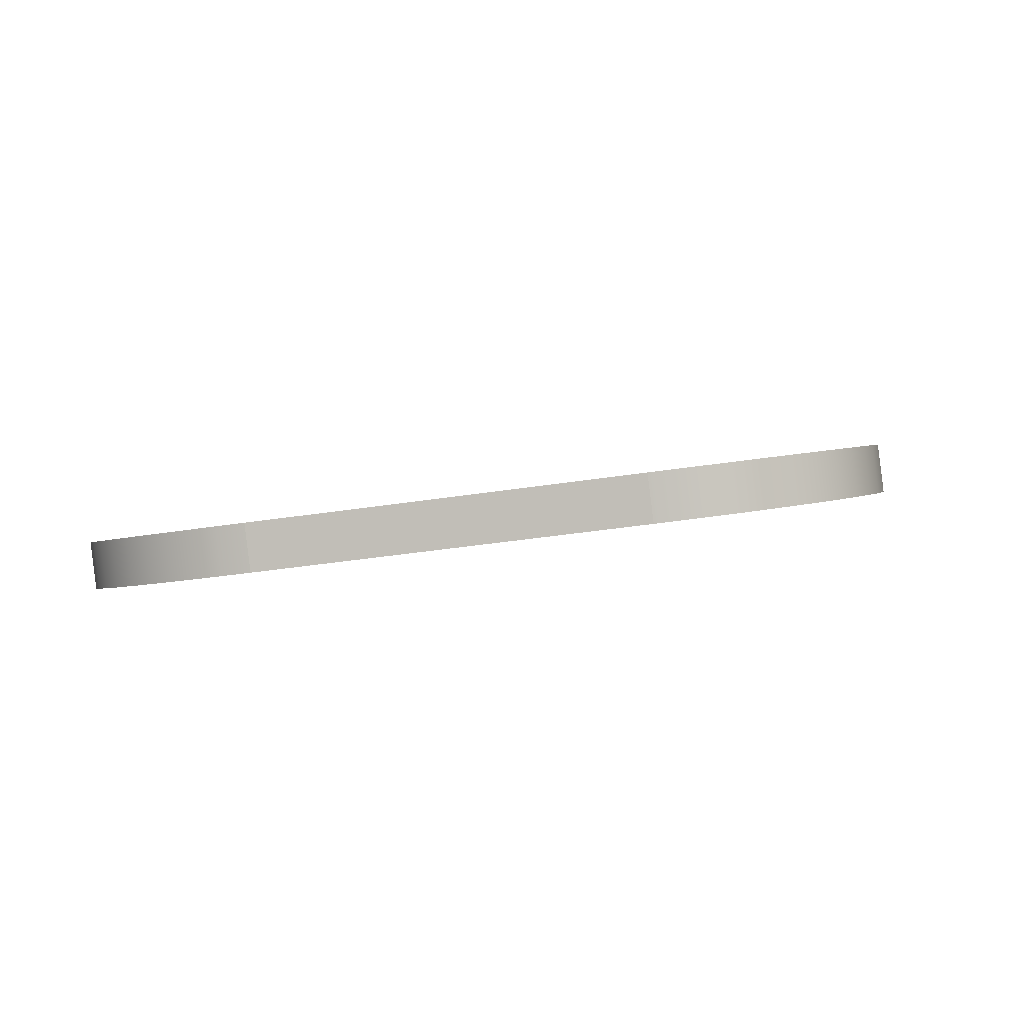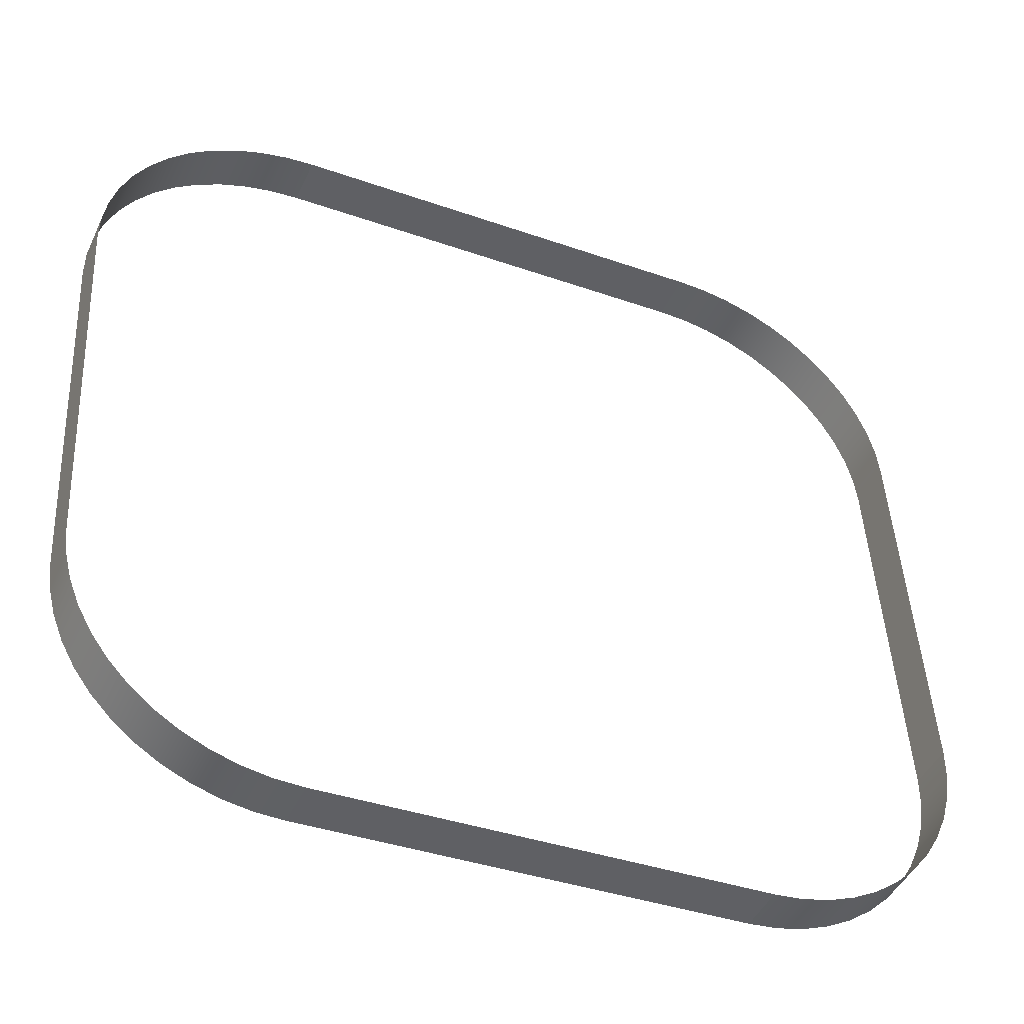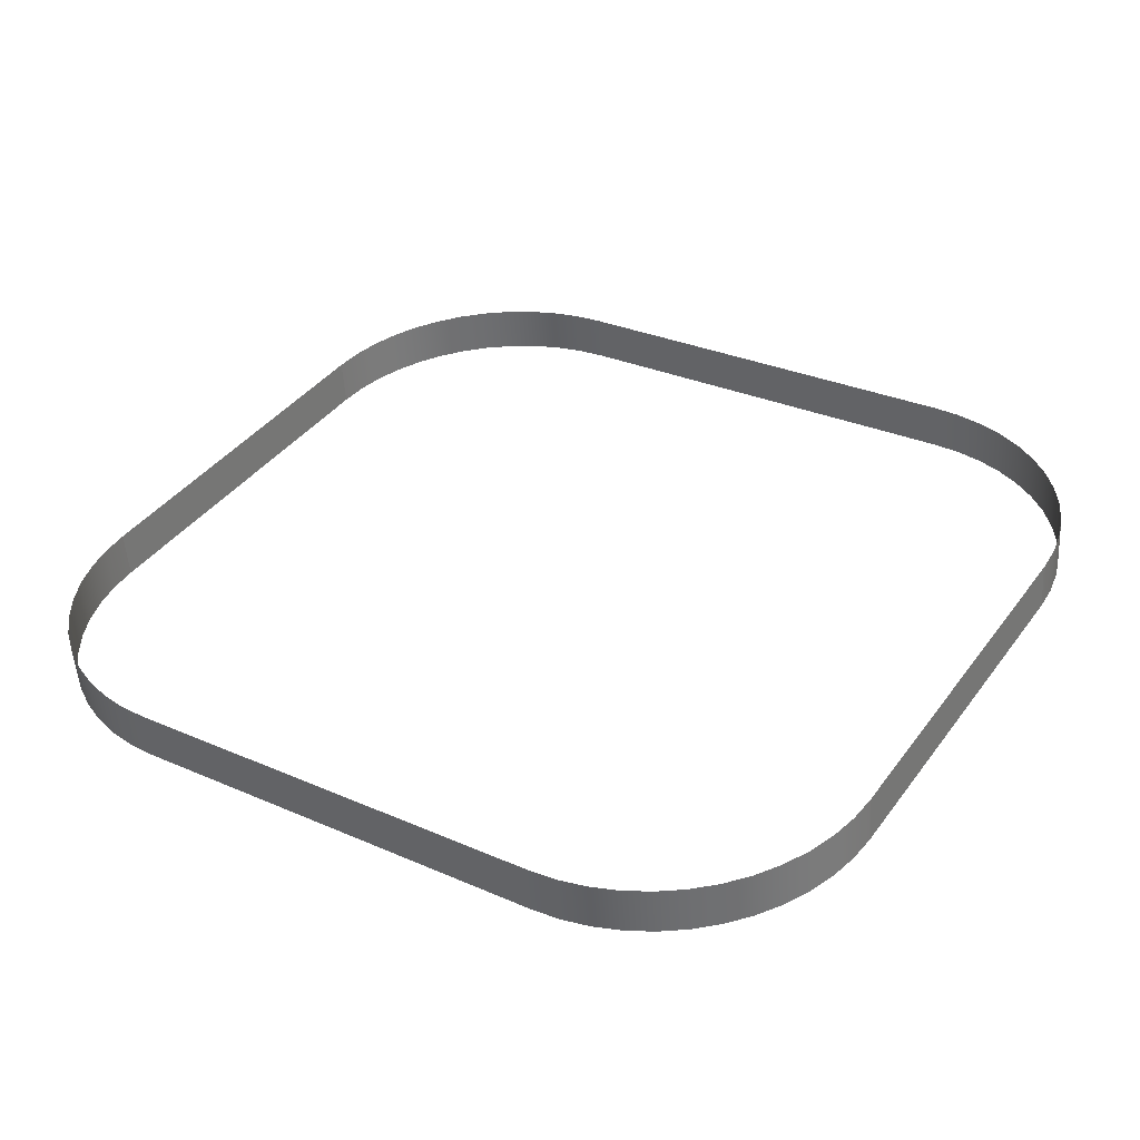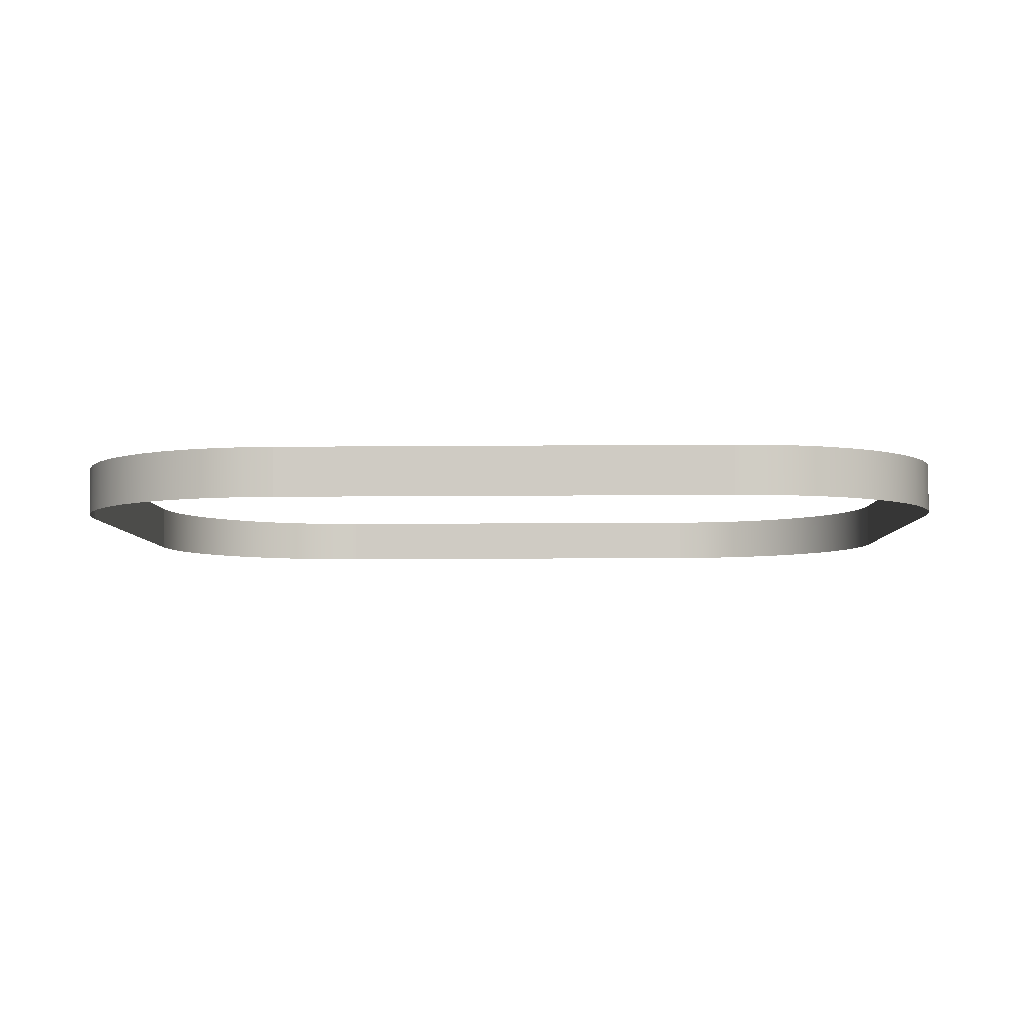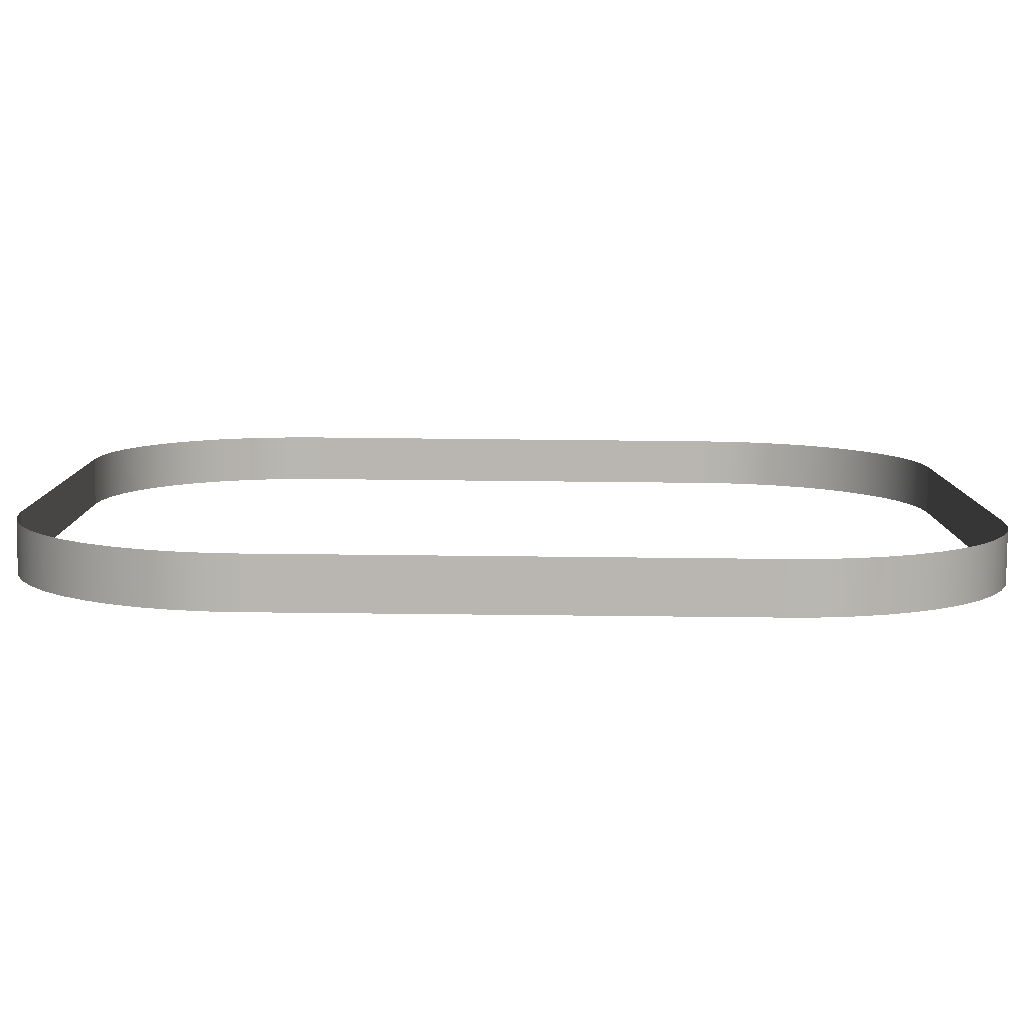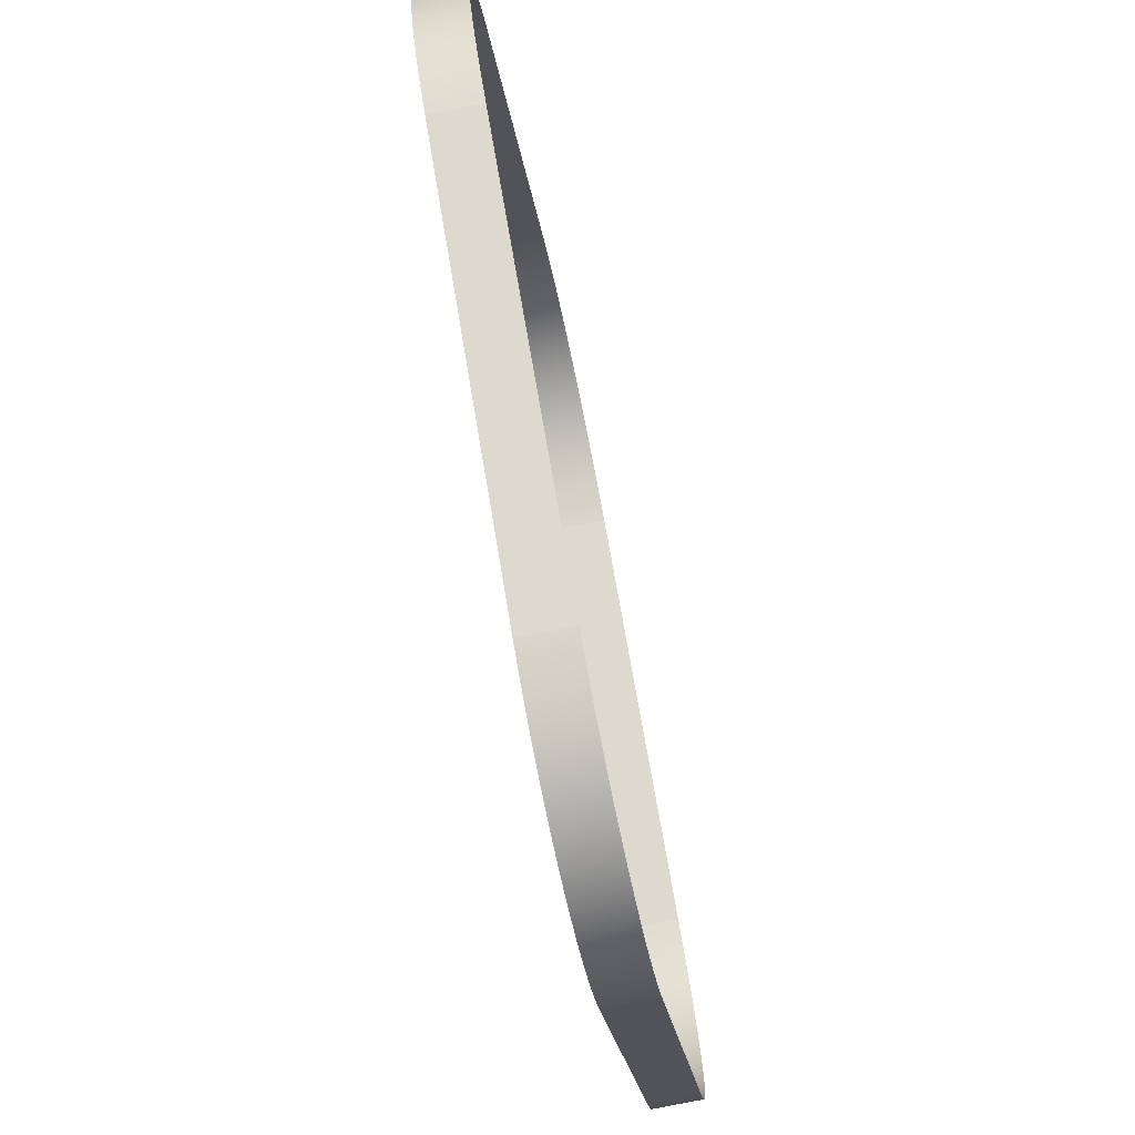
<metadata>
{"format":"obj","ext":"obj","renderer":"f3d","projection":"perspective","resolution":1024,"background":"white","views":[{"elev":1.4,"azim":98.1,"up":"+Y"},{"elev":-37.5,"azim":155.6,"up":"+Z"},{"elev":30.3,"azim":32.5,"up":"+Y"},{"elev":-12.6,"azim":1.1,"up":"+Y"},{"elev":-74.6,"azim":179.4,"up":"+Z"},{"elev":66.8,"azim":80.7,"up":"+Z"}]}
</metadata>
<code>
o #ID4164
v 0.3747 0.005148 0.1189
v 0.3747 0.01403 0.0838
v 0.3747 0.009563 0.1194
v 0.3747 0.009619 0.08324
v 0.3746 0.004817 0.1215
v 0.3747 0.009563 0.1194
v 0.3746 0.009233 0.1221
v 0.3747 0.005148 0.1189
v 0.3747 0.009619 0.08324
v 0.3746 0.01436 0.08116
v 0.3747 0.01403 0.0838
v 0.3746 0.00995 0.08061
v 0.374 0.004492 0.1241
v 0.374 0.008907 0.1247
v 0.374 0.01469 0.07857
v 0.374 0.01027 0.07801
v 0.3732 0.004178 0.1266
v 0.3732 0.008593 0.1272
v 0.3732 0.015 0.07606
v 0.3732 0.01059 0.07551
v 0.372 0.00388 0.129
v 0.372 0.008296 0.1296
v 0.372 0.0153 0.07369
v 0.372 0.01089 0.07314
v 0.3705 0.003605 0.1312
v 0.3705 0.00802 0.1318
v 0.3705 0.01558 0.07149
v 0.3705 0.01116 0.07094
v 0.3688 0.003355 0.1332
v 0.3688 0.007771 0.1337
v 0.3688 0.01583 0.0695
v 0.3688 0.01141 0.06895
v 0.3668 0.007552 0.1355
v 0.3668 0.003137 0.1349
v 0.3668 0.01163 0.06721
v 0.3668 0.01605 0.06776
v 0.3646 0.007368 0.137
v 0.3646 0.002952 0.1364
v 0.3646 0.01181 0.06573
v 0.3646 0.01623 0.06629
v 0.3622 0.007221 0.1381
v 0.3622 0.002806 0.1376
v 0.3622 0.01196 0.06456
v 0.3622 0.01638 0.06512
v 0.3596 0.007114 0.139
v 0.3596 0.002699 0.1384
v 0.3596 0.01207 0.06371
v 0.3596 0.01648 0.06427
v 0.357 0.00705 0.1395
v 0.357 0.002634 0.1389
v 0.357 0.01213 0.0632
v 0.357 0.01655 0.06375
v 0.3544 0.007028 0.1397
v 0.3544 0.002613 0.1391
v 0.3544 0.01215 0.06302
v 0.3544 0.01657 0.06358
v 0.3544 0.007028 0.1397
v 0.3136 0.002613 0.1391
v 0.3544 0.002613 0.1391
v 0.3136 0.007028 0.1397
v 0.3136 0.01657 0.06358
v 0.3544 0.01215 0.06302
v 0.3136 0.01215 0.06302
v 0.3544 0.01657 0.06358
v 0.3136 0.007028 0.1397
v 0.3109 0.002634 0.1389
v 0.3136 0.002613 0.1391
v 0.3109 0.00705 0.1395
v 0.3109 0.01655 0.06375
v 0.3136 0.01215 0.06302
v 0.3109 0.01213 0.0632
v 0.3136 0.01657 0.06358
v 0.3083 0.002699 0.1384
v 0.3083 0.007114 0.139
v 0.3083 0.01648 0.06427
v 0.3083 0.01207 0.06371
v 0.3058 0.002806 0.1376
v 0.3058 0.007221 0.1381
v 0.3058 0.01638 0.06512
v 0.3058 0.01196 0.06456
v 0.3034 0.002952 0.1364
v 0.3034 0.007368 0.137
v 0.3034 0.01623 0.06629
v 0.3034 0.01181 0.06573
v 0.3012 0.003137 0.1349
v 0.3012 0.007552 0.1355
v 0.3012 0.01605 0.06776
v 0.3012 0.01163 0.06721
v 0.2992 0.003355 0.1332
v 0.2992 0.007771 0.1337
v 0.2992 0.01583 0.0695
v 0.2992 0.01141 0.06895
v 0.2974 0.00802 0.1318
v 0.2974 0.003605 0.1312
v 0.2974 0.01116 0.07094
v 0.2974 0.01558 0.07149
v 0.296 0.008296 0.1296
v 0.296 0.00388 0.129
v 0.296 0.01089 0.07314
v 0.296 0.0153 0.07369
v 0.2948 0.008593 0.1272
v 0.2948 0.004178 0.1266
v 0.2948 0.01059 0.07551
v 0.2948 0.015 0.07606
v 0.2939 0.008907 0.1247
v 0.2939 0.004492 0.1241
v 0.2939 0.01027 0.07801
v 0.2939 0.01469 0.07857
v 0.2934 0.009233 0.1221
v 0.2934 0.004817 0.1215
v 0.2934 0.00995 0.08061
v 0.2934 0.01436 0.08116
v 0.2932 0.009563 0.1194
v 0.2932 0.005148 0.1189
v 0.2932 0.009619 0.08324
v 0.2932 0.01403 0.0838
v 0.2932 0.01403 0.0838
v 0.2932 0.005148 0.1189
v 0.2932 0.009563 0.1194
v 0.2932 0.009619 0.08324
f 1 2 3
f 3 2 1
f 2 1 4
f 4 1 2
f 5 6 7
f 7 6 5
f 6 5 8
f 8 5 6
f 9 10 11
f 11 10 9
f 10 9 12
f 12 9 10
f 13 7 14
f 14 7 13
f 7 13 5
f 5 13 7
f 12 15 10
f 10 15 12
f 15 12 16
f 16 12 15
f 17 14 18
f 18 14 17
f 14 17 13
f 13 17 14
f 16 19 15
f 15 19 16
f 19 16 20
f 20 16 19
f 21 18 22
f 22 18 21
f 18 21 17
f 17 21 18
f 20 23 19
f 19 23 20
f 23 20 24
f 24 20 23
f 25 22 26
f 26 22 25
f 22 25 21
f 21 25 22
f 24 27 23
f 23 27 24
f 27 24 28
f 28 24 27
f 29 26 30
f 30 26 29
f 26 29 25
f 25 29 26
f 28 31 27
f 27 31 28
f 31 28 32
f 32 28 31
f 29 33 34
f 34 33 29
f 33 29 30
f 30 29 33
f 35 31 32
f 32 31 35
f 31 35 36
f 36 35 31
f 34 37 38
f 38 37 34
f 37 34 33
f 33 34 37
f 39 36 35
f 35 36 39
f 36 39 40
f 40 39 36
f 38 41 42
f 42 41 38
f 41 38 37
f 37 38 41
f 43 40 39
f 39 40 43
f 40 43 44
f 44 43 40
f 42 45 46
f 46 45 42
f 45 42 41
f 41 42 45
f 47 44 43
f 43 44 47
f 44 47 48
f 48 47 44
f 46 49 50
f 50 49 46
f 49 46 45
f 45 46 49
f 51 48 47
f 47 48 51
f 48 51 52
f 52 51 48
f 50 53 54
f 54 53 50
f 53 50 49
f 49 50 53
f 55 52 51
f 51 52 55
f 52 55 56
f 56 55 52
f 57 58 59
f 59 58 57
f 58 57 60
f 60 57 58
f 61 62 63
f 63 62 61
f 62 61 64
f 64 61 62
f 65 66 67
f 67 66 65
f 66 65 68
f 68 65 66
f 69 70 71
f 71 70 69
f 70 69 72
f 72 69 70
f 68 73 66
f 66 73 68
f 73 68 74
f 74 68 73
f 75 71 76
f 76 71 75
f 71 75 69
f 69 75 71
f 74 77 73
f 73 77 74
f 77 74 78
f 78 74 77
f 79 76 80
f 80 76 79
f 76 79 75
f 75 79 76
f 78 81 77
f 77 81 78
f 81 78 82
f 82 78 81
f 83 80 84
f 84 80 83
f 80 83 79
f 79 83 80
f 82 85 81
f 81 85 82
f 85 82 86
f 86 82 85
f 87 84 88
f 88 84 87
f 84 87 83
f 83 87 84
f 86 89 85
f 85 89 86
f 89 86 90
f 90 86 89
f 91 88 92
f 92 88 91
f 88 91 87
f 87 91 88
f 93 89 90
f 90 89 93
f 89 93 94
f 94 93 89
f 91 95 96
f 96 95 91
f 95 91 92
f 92 91 95
f 97 94 93
f 93 94 97
f 94 97 98
f 98 97 94
f 96 99 100
f 100 99 96
f 99 96 95
f 95 96 99
f 101 98 97
f 97 98 101
f 98 101 102
f 102 101 98
f 100 103 104
f 104 103 100
f 103 100 99
f 99 100 103
f 105 102 101
f 101 102 105
f 102 105 106
f 106 105 102
f 104 107 108
f 108 107 104
f 107 104 103
f 103 104 107
f 109 106 105
f 105 106 109
f 106 109 110
f 110 109 106
f 108 111 112
f 112 111 108
f 111 108 107
f 107 108 111
f 113 110 109
f 109 110 113
f 110 113 114
f 114 113 110
f 112 115 116
f 116 115 112
f 115 112 111
f 111 112 115
f 117 118 119
f 119 118 117
f 118 117 120
f 120 117 118

</code>
